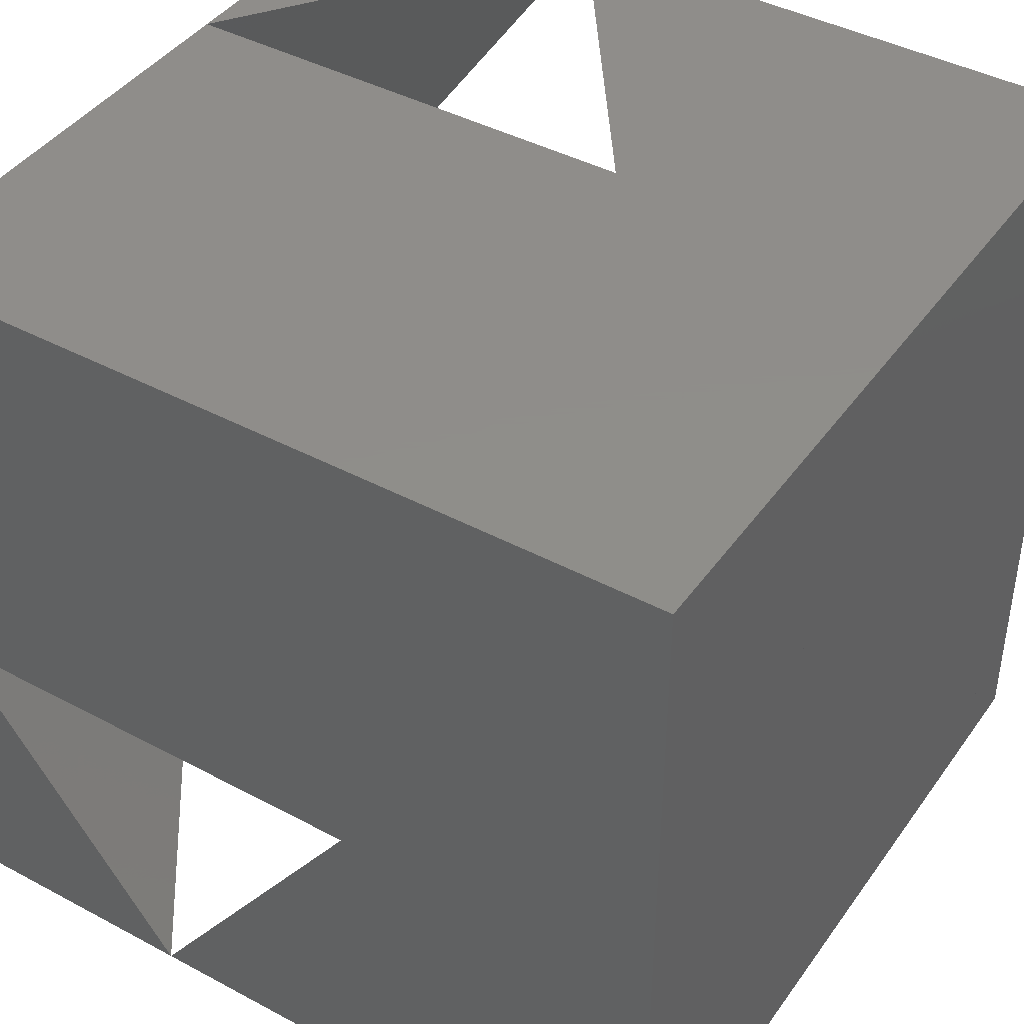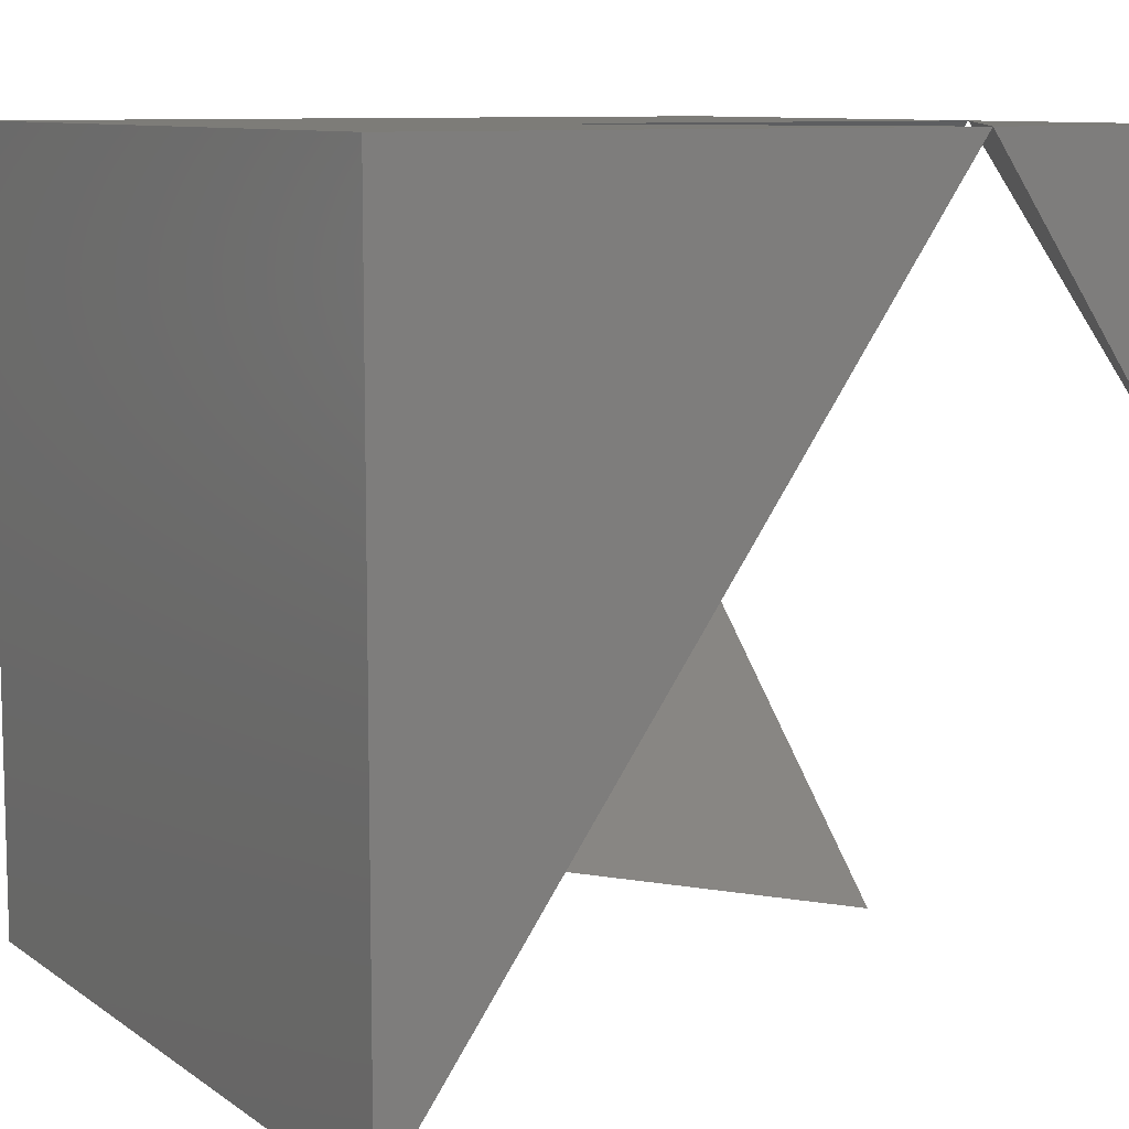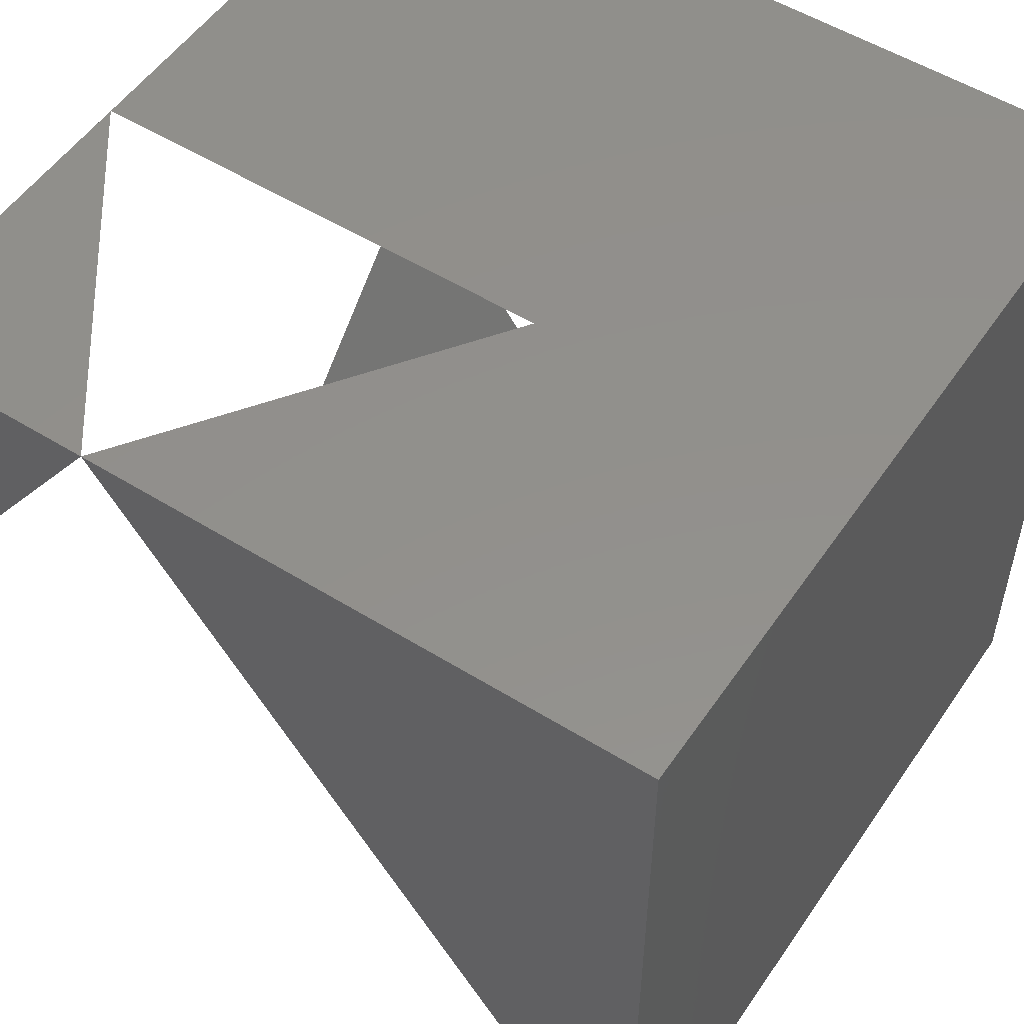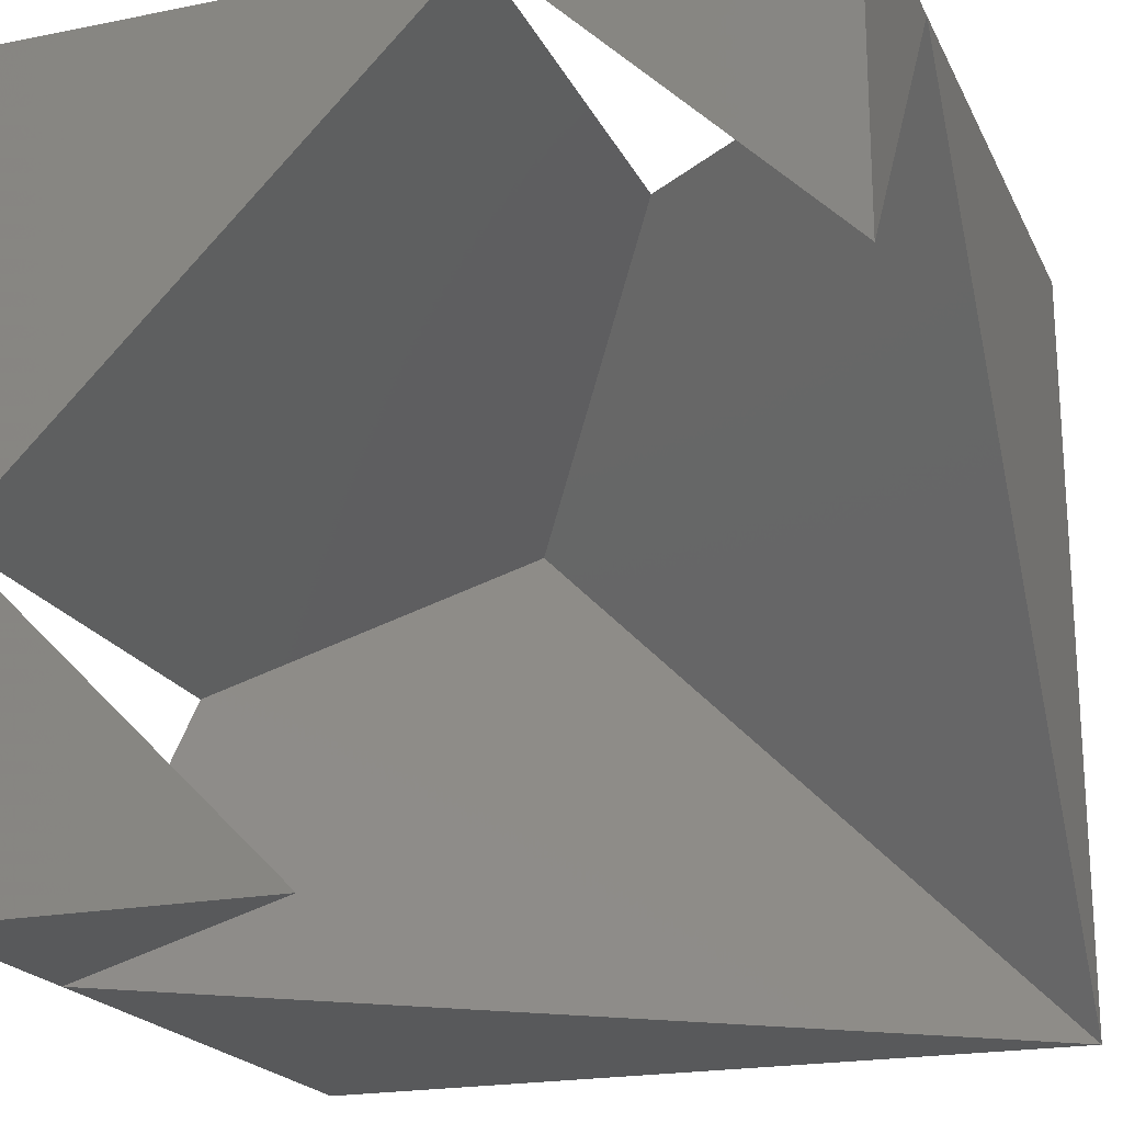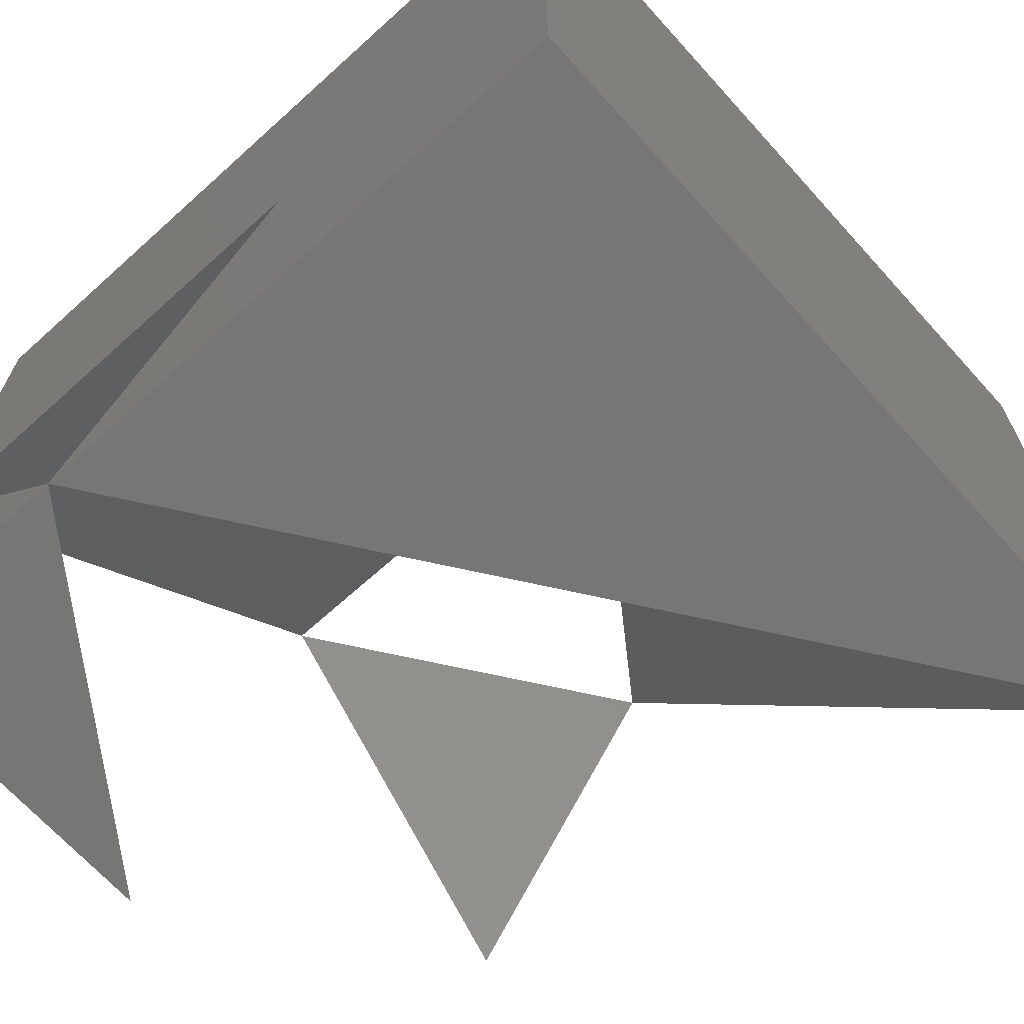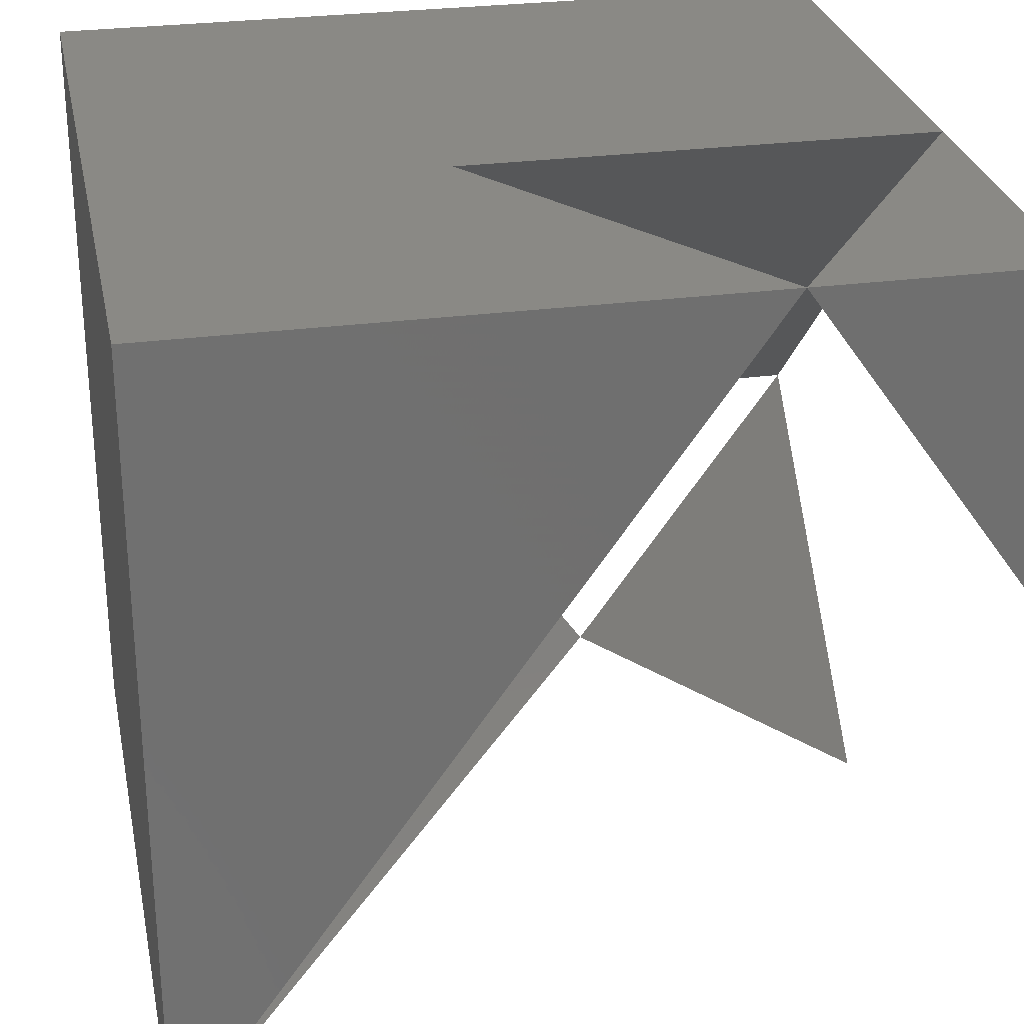
<metadata>
{"format":"stl","ext":"stl","renderer":"f3d","projection":"perspective","resolution":1024,"background":"white","views":[{"elev":42.4,"azim":-147.4,"up":"+Z"},{"elev":9.3,"azim":-30.3,"up":"+Z"},{"elev":53.2,"azim":-146.4,"up":"+Y"},{"elev":-20.5,"azim":110.0,"up":"+Y"},{"elev":-68.2,"azim":-137.9,"up":"+Z"},{"elev":28.1,"azim":-11.4,"up":"+Z"}]}
</metadata>
<code>
# stl→obj: 19 verts, 31 faces
v 4.142 4.142 10
v 0 0 0
v 0 7.071 7.071
v 7.071 0 10
v 10 4.142 10
v 4.142 10 4.142
v 10 10 4.142
v 7.071 10 0
v 10 5.858 0
v 10 0 5.858
v 10 0 10
v 0 0 10
v 0 10 10
v 0 10 0
v 4.142 10 10
v 4.142 0 10
v 10 10 10
v 10 10 0
v 4.142 10 0
f 1 2 3
f 2 1 4
f 5 6 7
f 1 6 5
f 6 1 3
f 7 8 9
f 5 10 4
f 3 8 6
f 8 3 2
f 11 4 10
f 4 12 2
f 13 2 12
f 2 13 14
f 12 15 13
f 15 12 16
f 1 17 15
f 17 1 5
f 1 16 4
f 5 4 11
f 7 18 8
f 6 13 15
f 19 13 6
f 13 19 14
f 6 8 19
f 7 15 17
f 15 7 6
f 7 9 18
f 7 17 5
f 5 11 10
f 18 9 8
f 14 8 2

</code>
